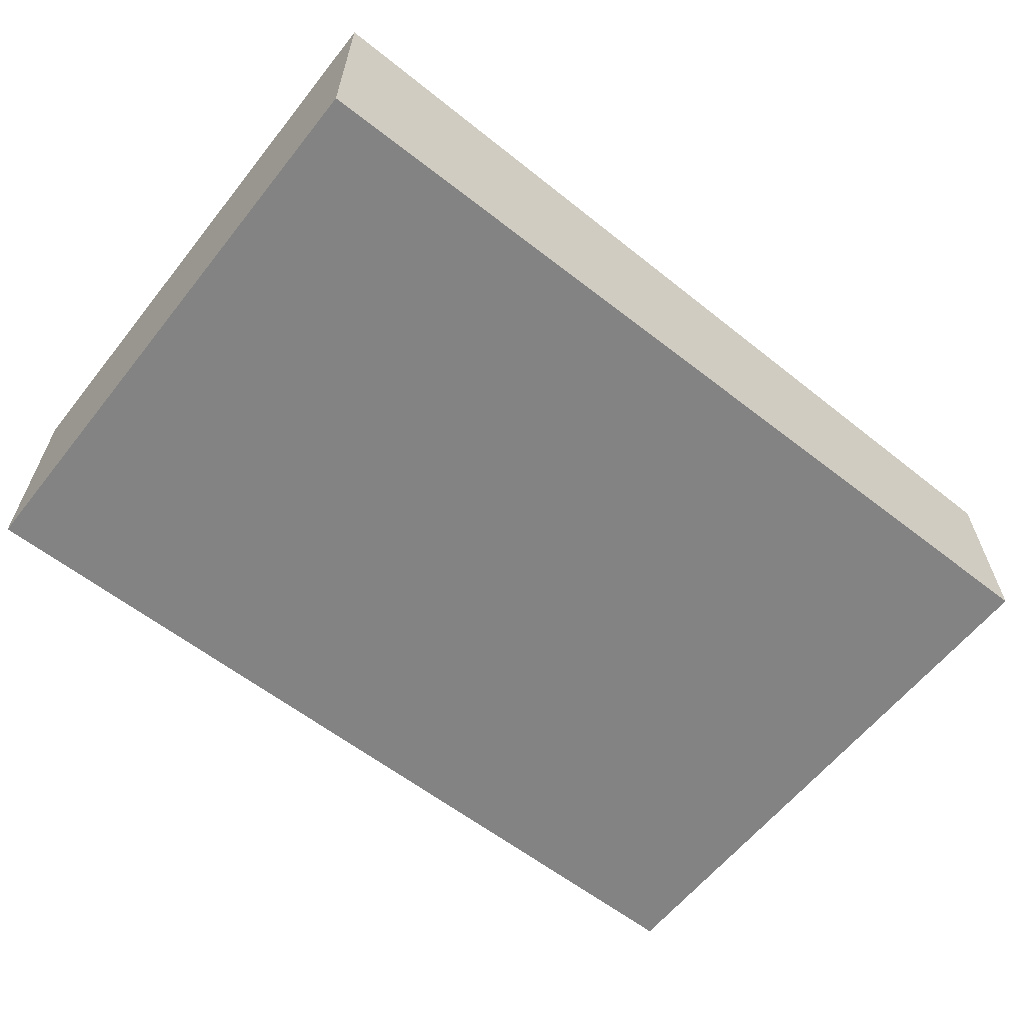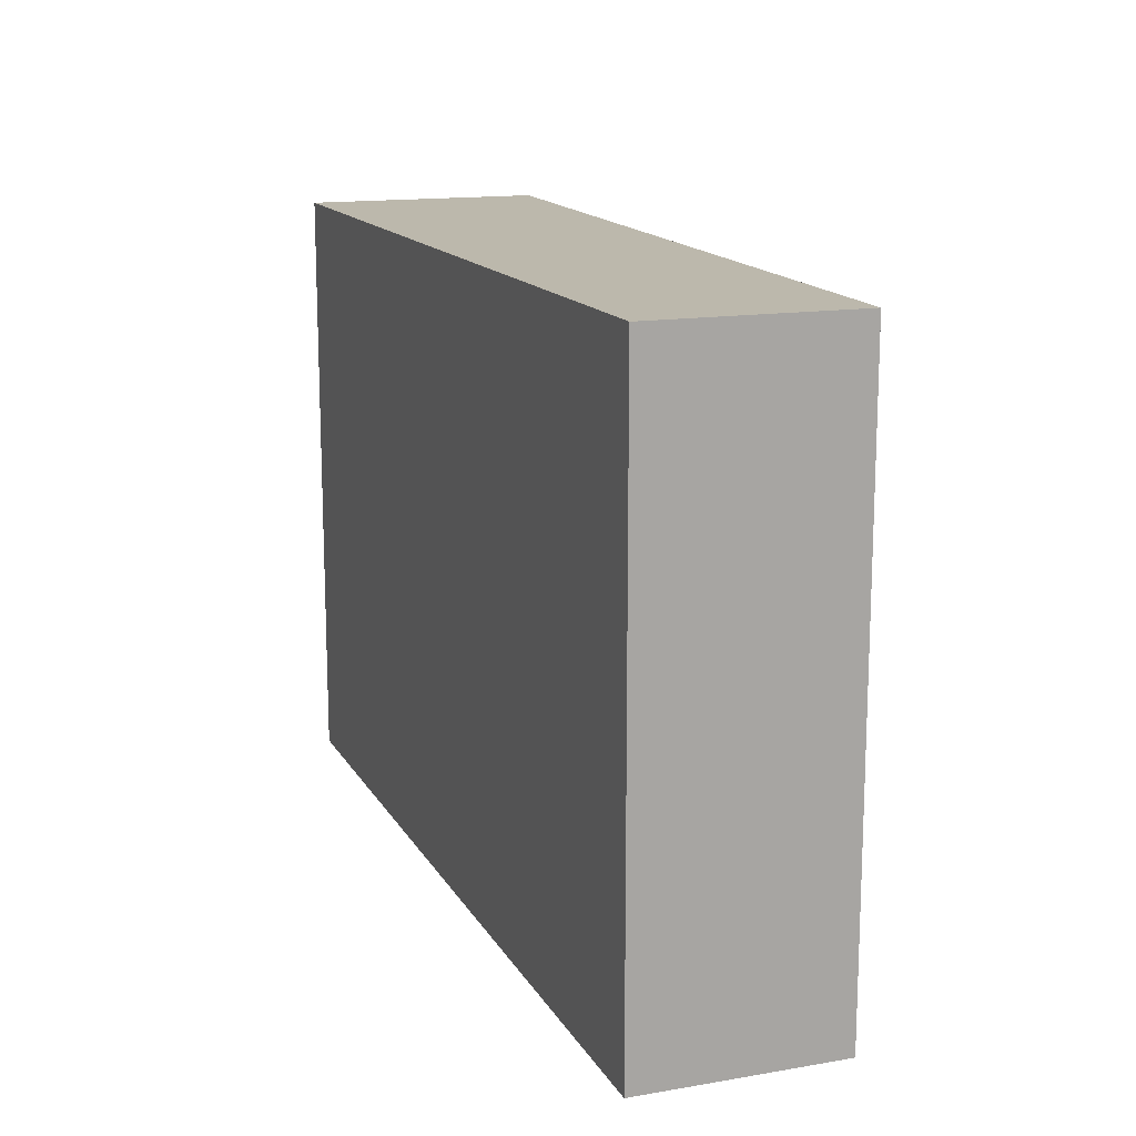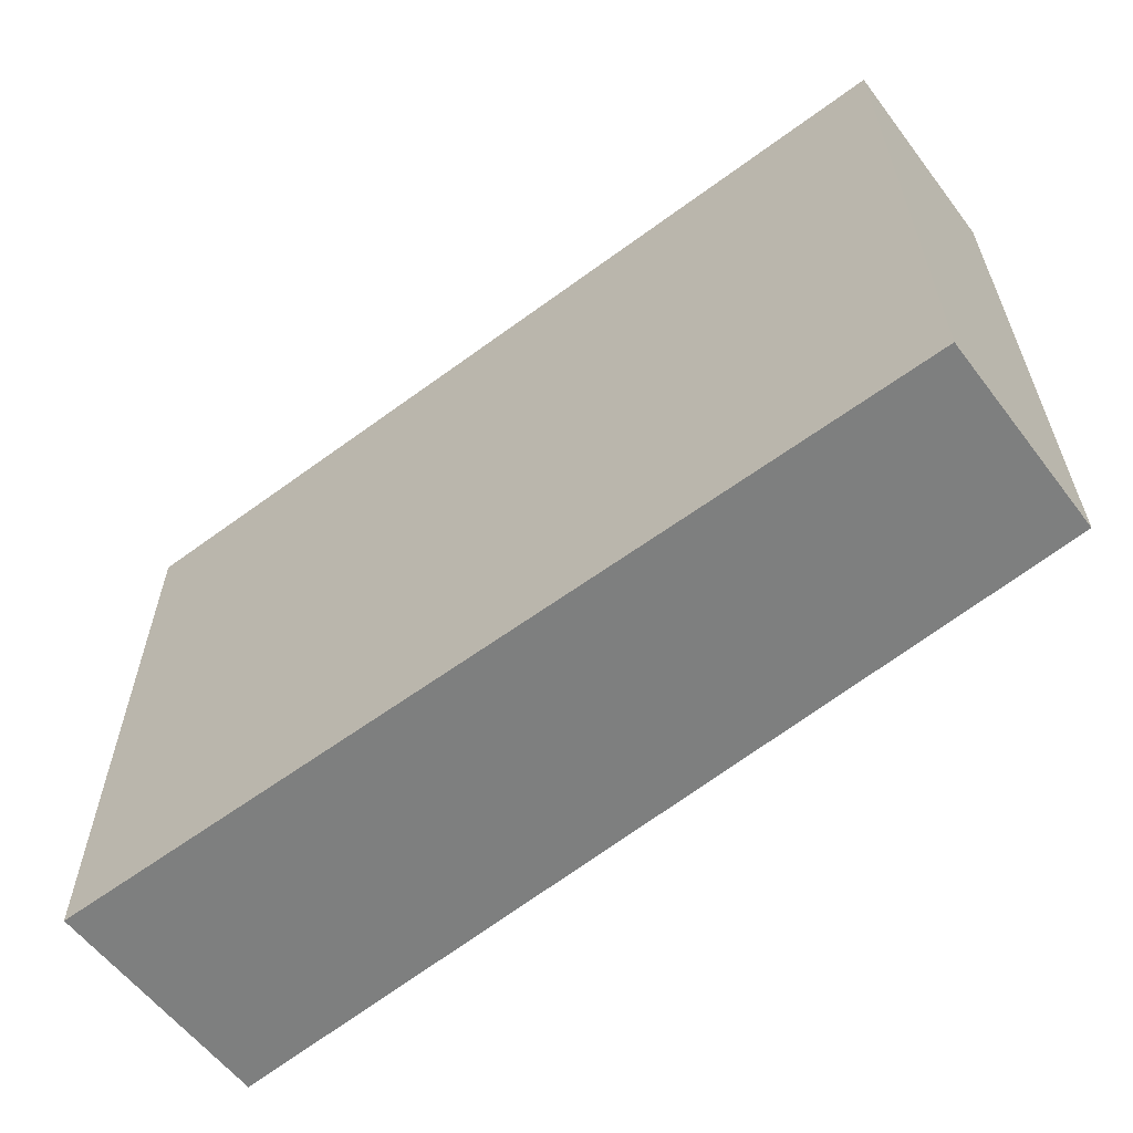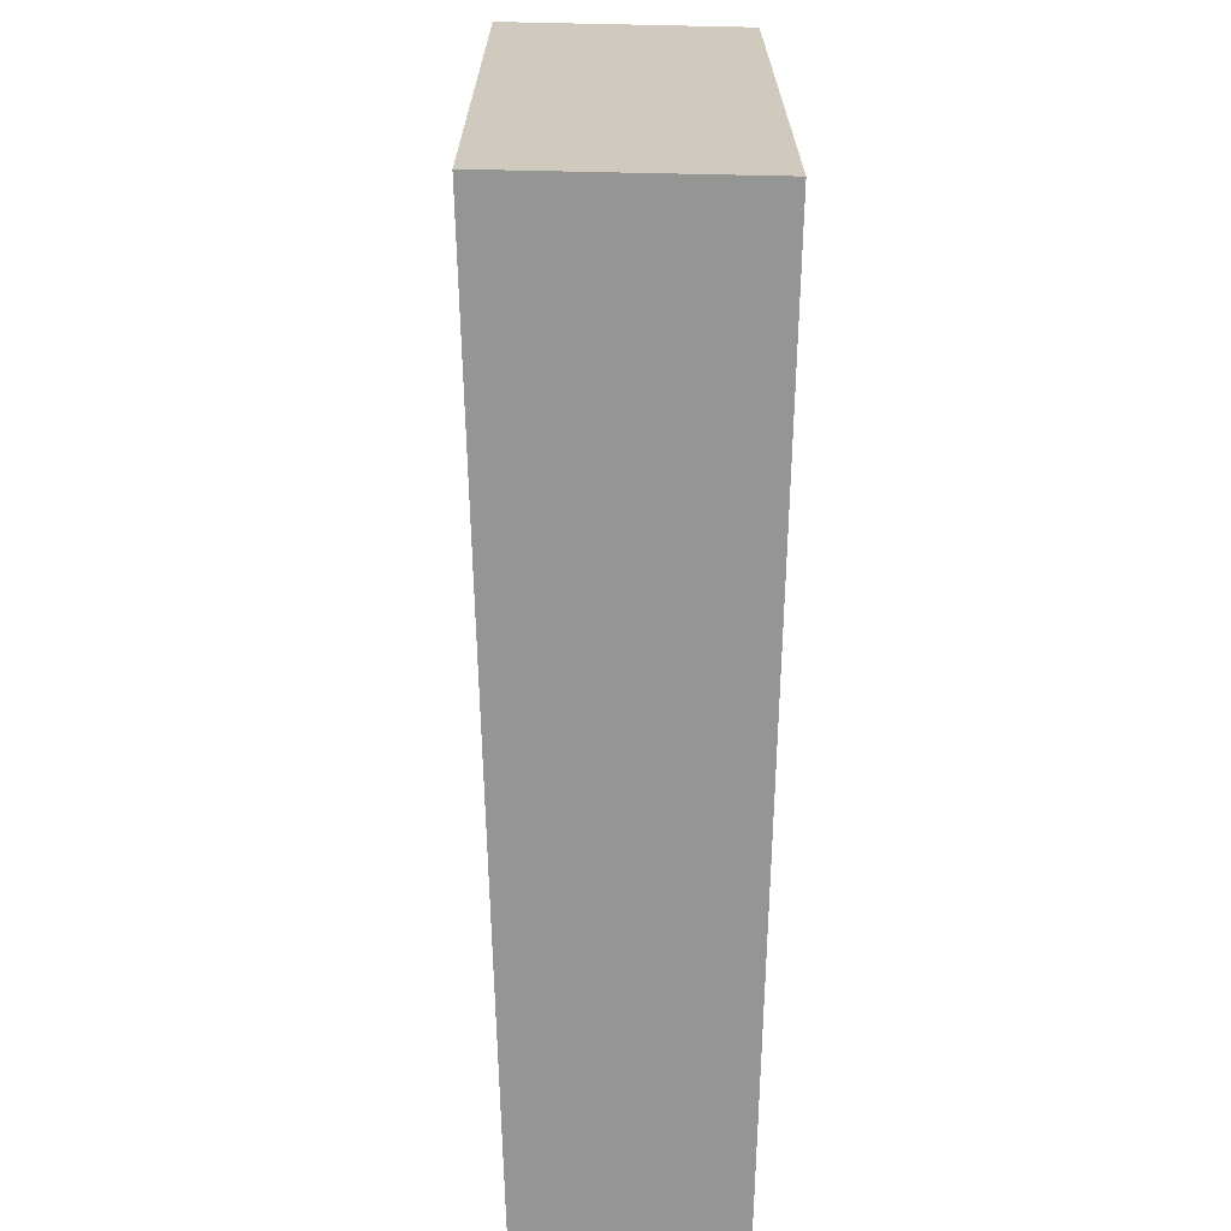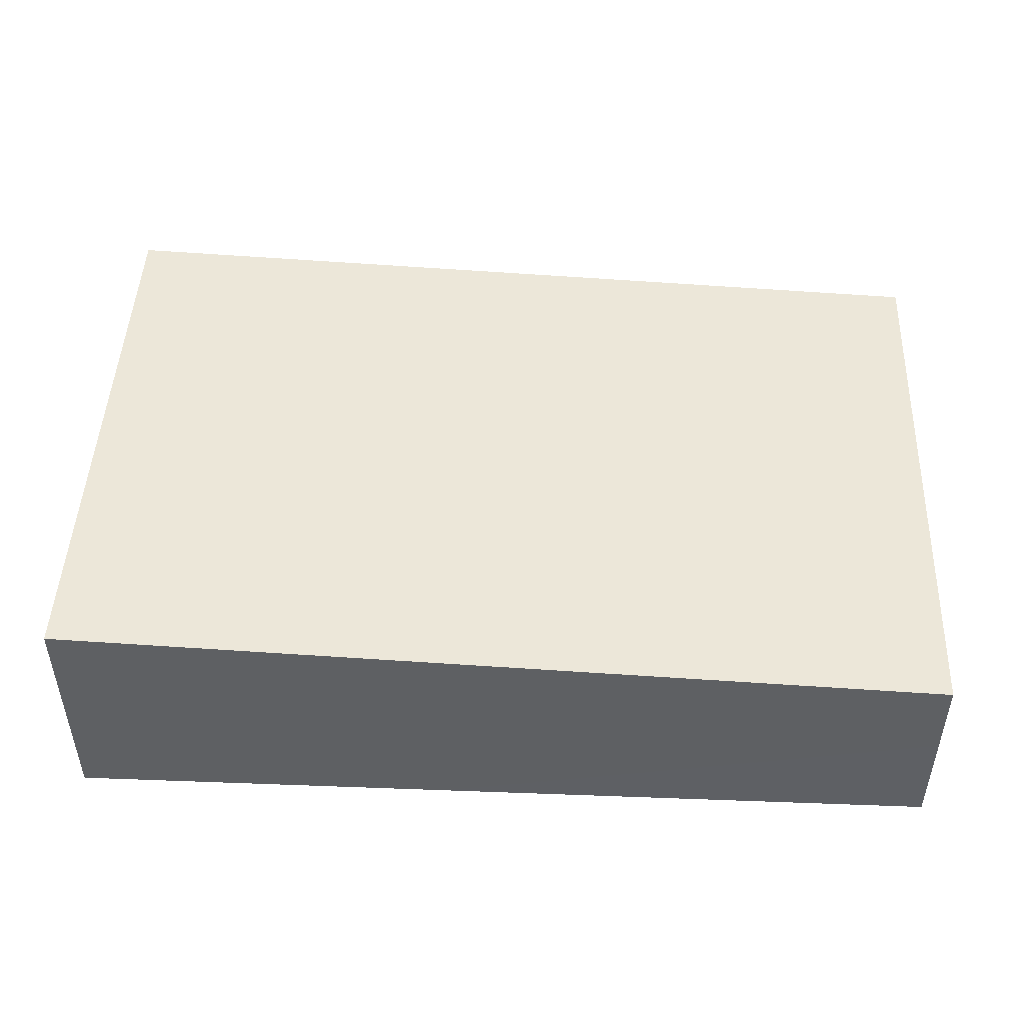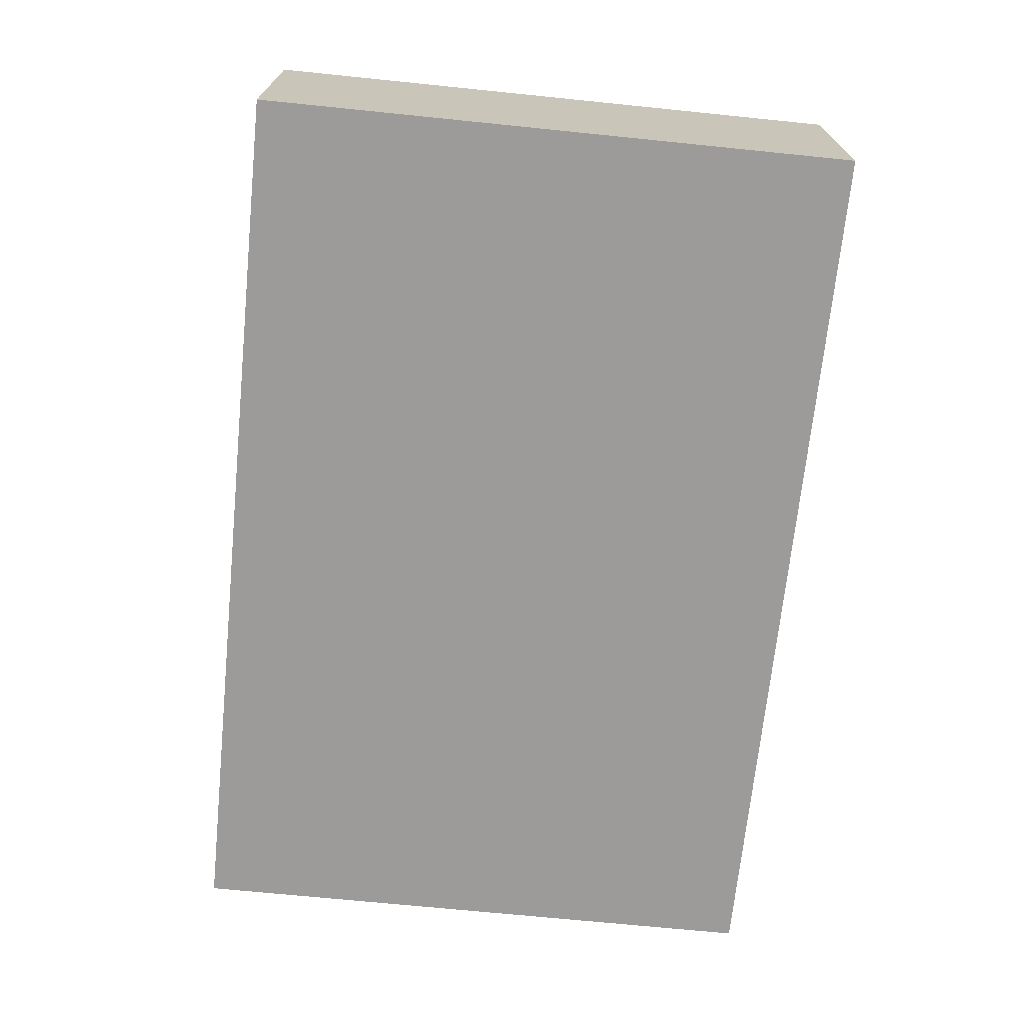
<metadata>
{"format":"obj","ext":"obj","renderer":"f3d","projection":"perspective","resolution":1024,"background":"white","views":[{"elev":-61.1,"azim":-38.4,"up":"+Y"},{"elev":14.6,"azim":69.8,"up":"+Z"},{"elev":-59.6,"azim":37.2,"up":"+Z"},{"elev":-67.3,"azim":-91.2,"up":"+Z"},{"elev":47.4,"azim":2.4,"up":"+Y"},{"elev":-69.9,"azim":-95.8,"up":"+Y"}]}
</metadata>
<code>
g pb_Mesh516946
v -50 0 0.000459
v -65.04 0 -4.291e-06
v -50 3.3 0.000459
v -65.04 4 0.0005975
v -65.04 0 -4.291e-06
v -65.04 0 -10
v -65.04 4 0.0005975
v -65.04 4 -9.999
v -65.04 0 -10
v -50 0 -10
v -65.04 4 -9.999
v -50 3.3 -10
v -50 0 -10
v -50 0 0.000459
v -50 3.3 -10
v -50 3.3 0.000459
v -50 3.3 0.000459
v -65.04 4 0.0005975
v -50 3.3 -10
v -65.04 4 -9.999
v -50 0 -10
v -65.04 0 -10
v -50 0 0.000459
v -65.04 0 -4.291e-06
g pb_Mesh516946_0
f 3 2 1
f 3 4 2
f 7 6 5
f 7 8 6
f 11 10 9
f 11 12 10
f 15 14 13
f 15 16 14
f 19 18 17
f 19 20 18
f 23 22 21
f 23 24 22

</code>
